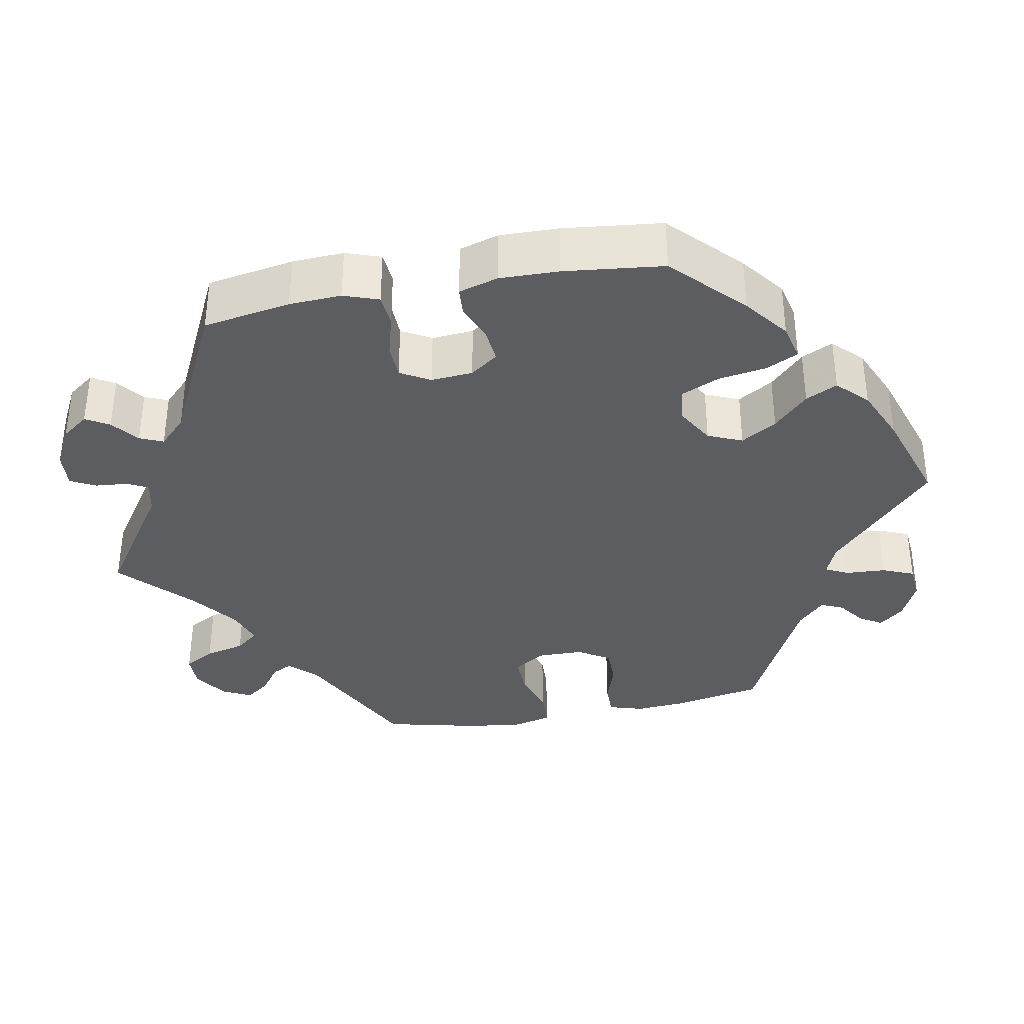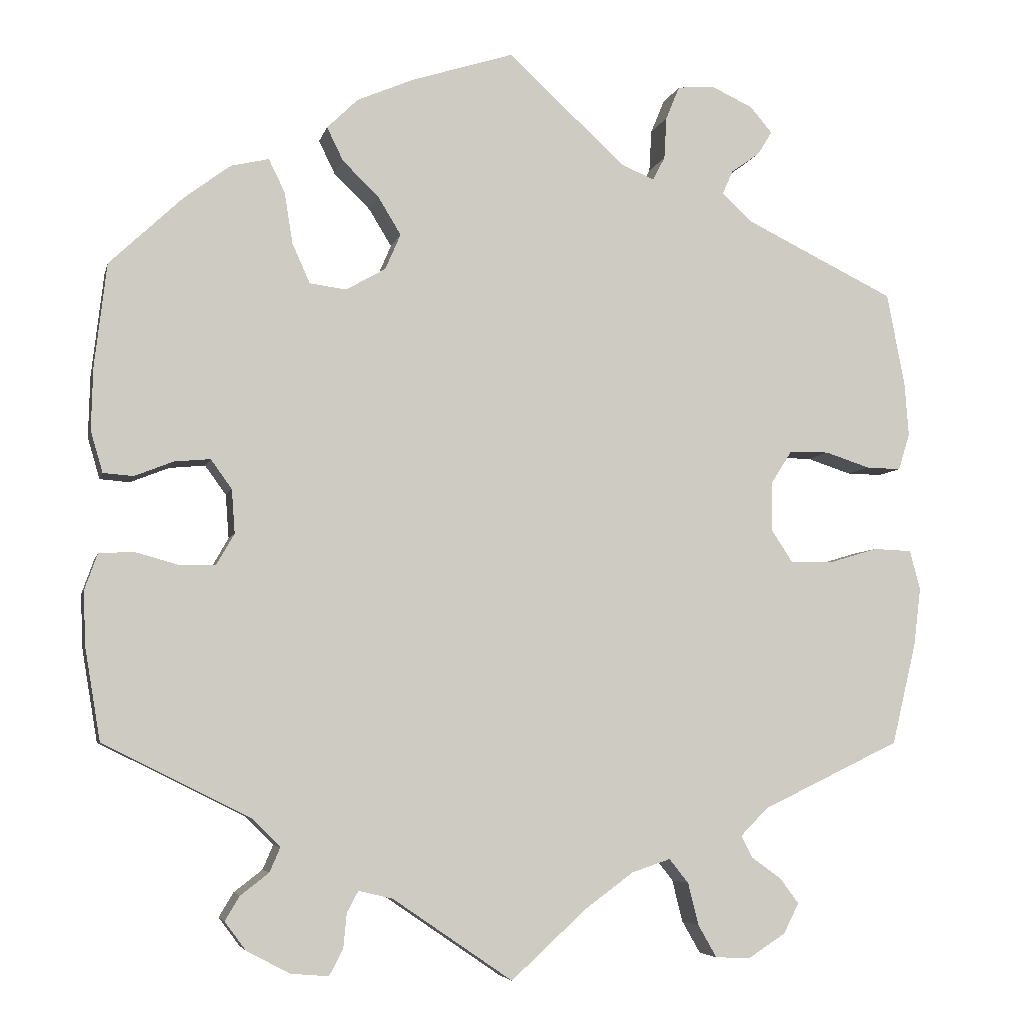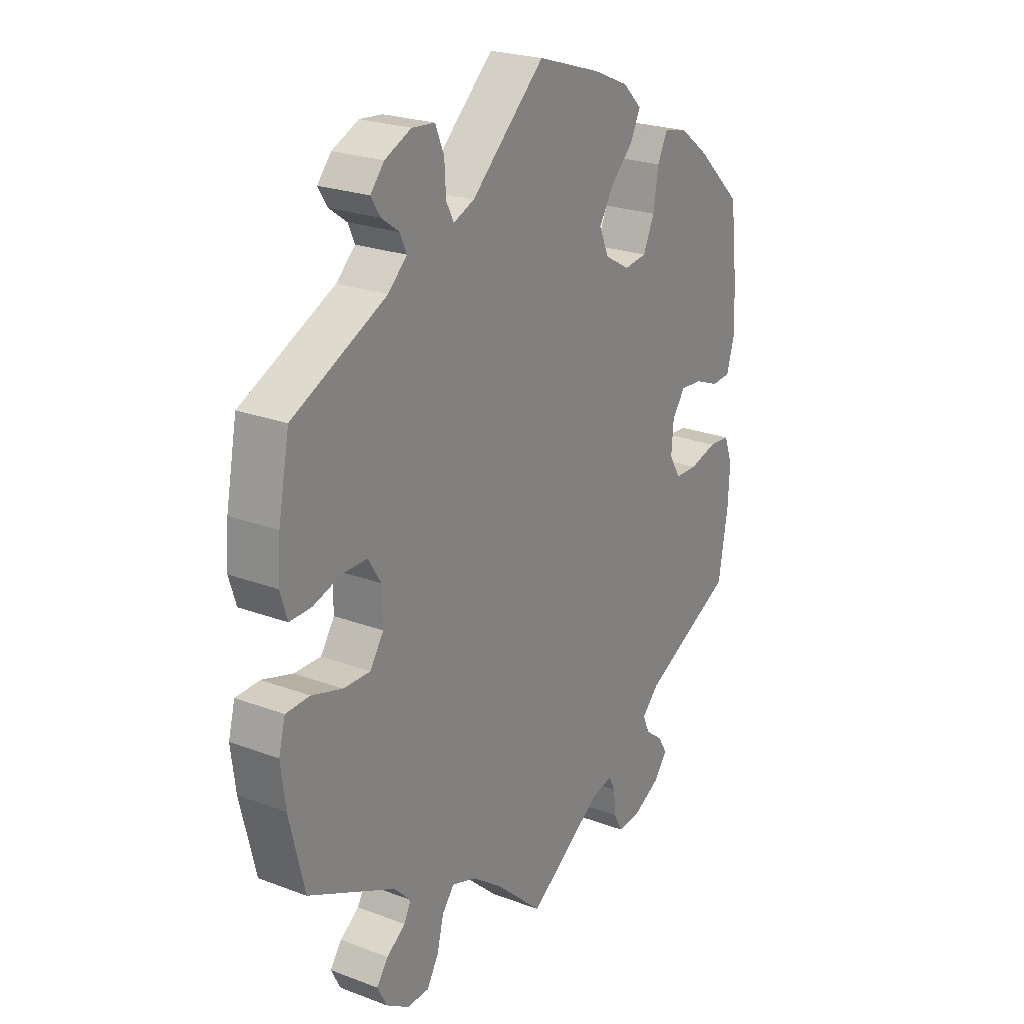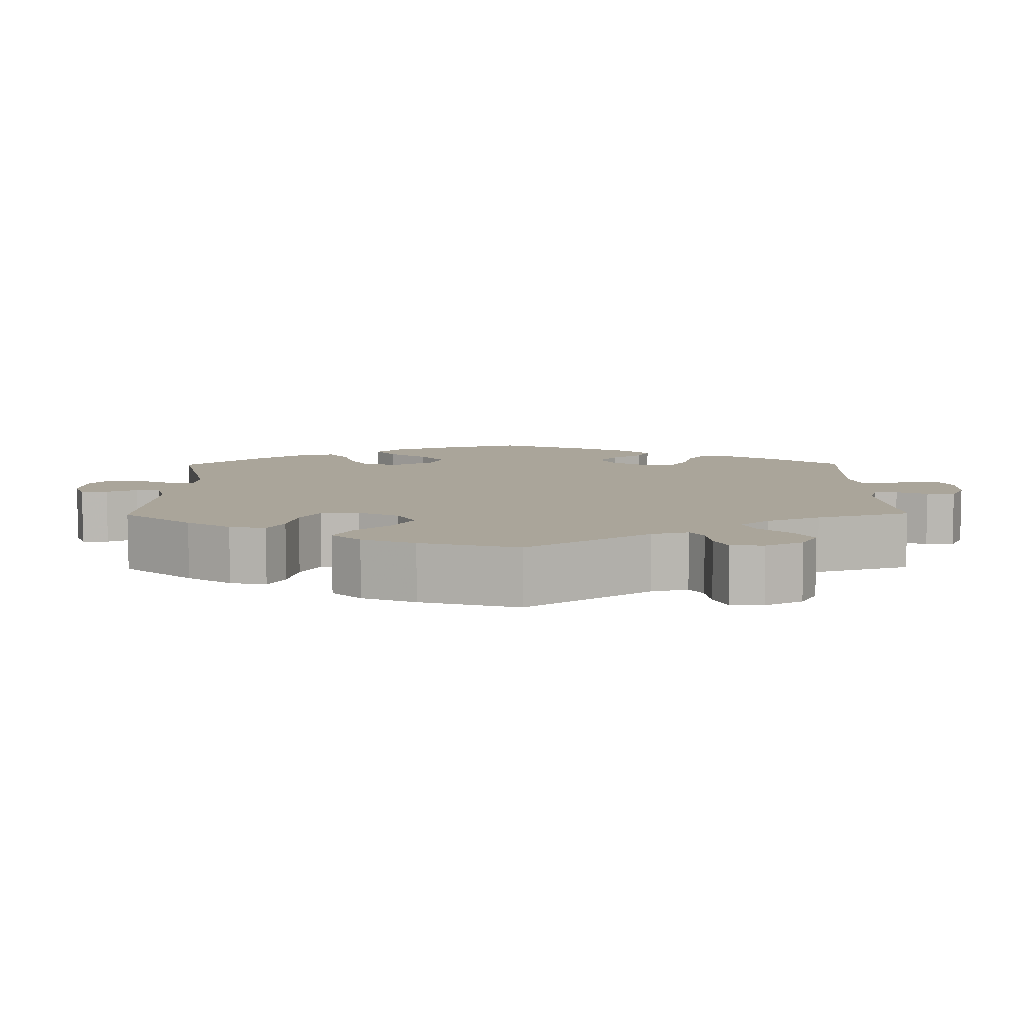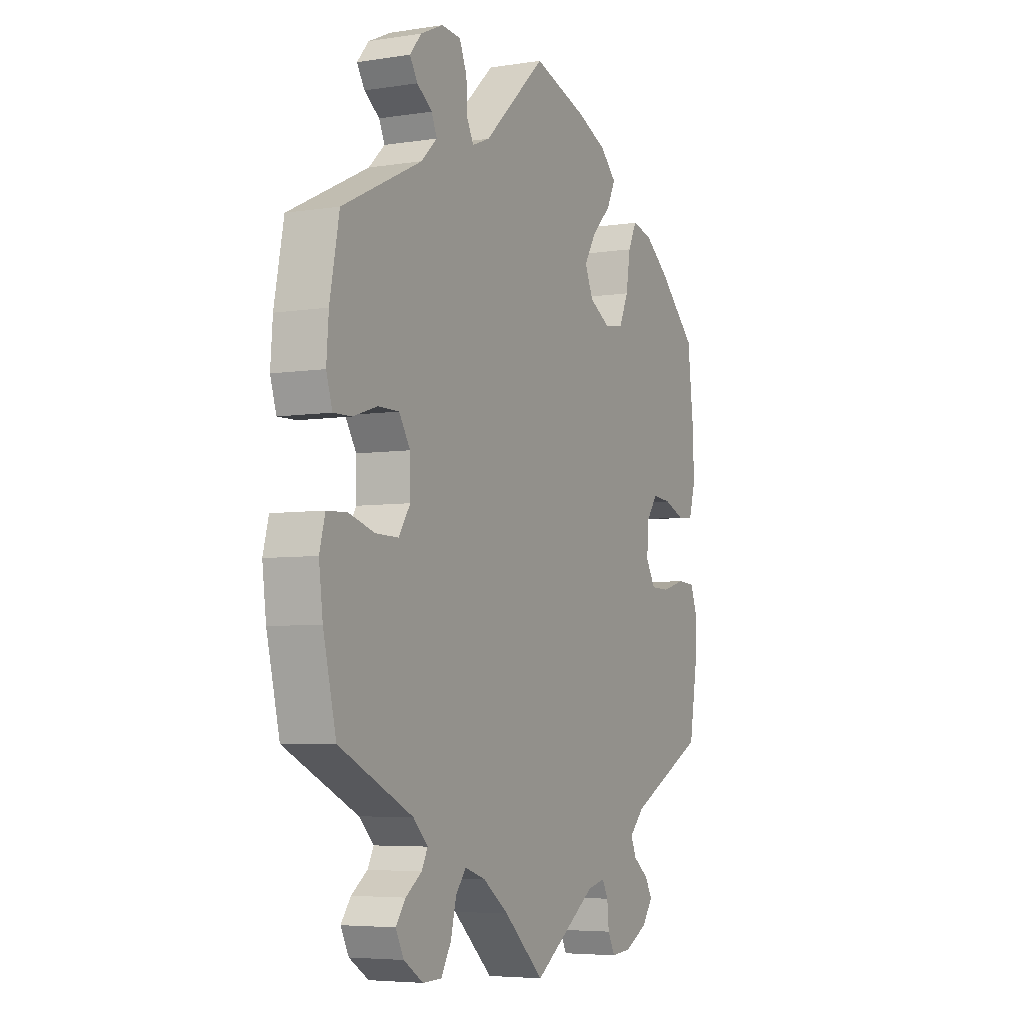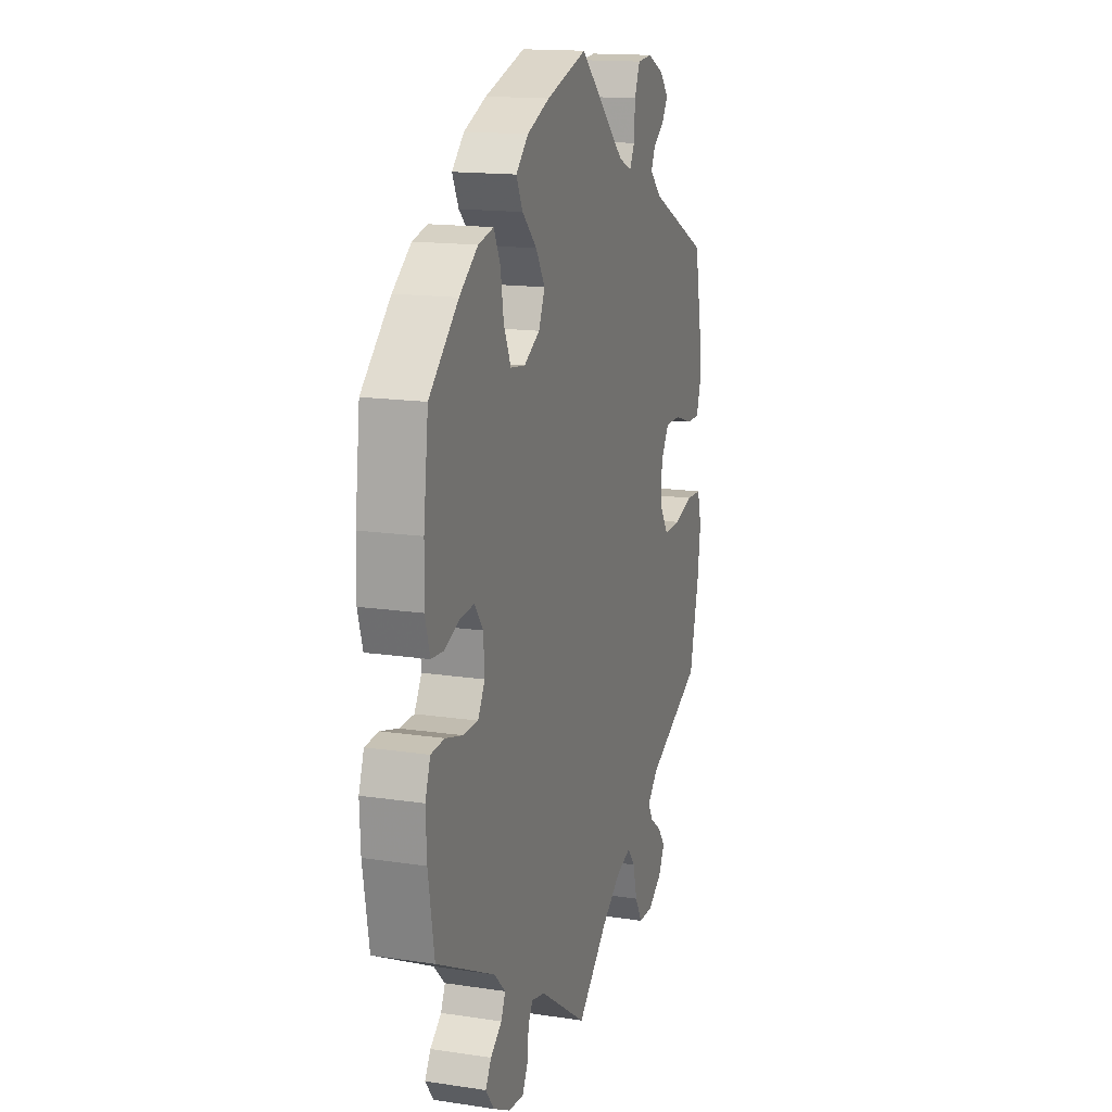
<metadata>
{"format":"obj","ext":"obj","renderer":"f3d","projection":"perspective","resolution":1024,"background":"white","views":[{"elev":-35.6,"azim":-79.1,"up":"+Y"},{"elev":-5.5,"azim":-12.7,"up":"+Z"},{"elev":23.4,"azim":122.4,"up":"+Z"},{"elev":7.6,"azim":119.2,"up":"+Y"},{"elev":-5.3,"azim":116.2,"up":"+Z"},{"elev":15.4,"azim":-72.3,"up":"+Z"}]}
</metadata>
<code>
v 0.329 0.07 -0.371
v 0.295 0.07 -0.405
v 0.309 0.07 -0.432
v 0.346 0.07 -0.459
v 0.369 0.07 -0.49
v 0.35 0.07 -0.527
v 0.305 0.07 -0.556
v 0.261 0.07 -0.555
v 0.238 0.07 -0.515
v 0.225 0.07 -0.463
v 0.201 0.07 -0.433
v 0.153 0.07 -0.449
v 0.093 0.07 -0.493
v 0 0.07 -0.578
v -0.148 0.07 -0.477
v -0.19 0.07 -0.467
v -0.204 0.07 -0.493
v -0.208 0.07 -0.536
v -0.225 0.07 -0.568
v -0.272 0.07 -0.564
v -0.325 0.07 -0.536
v -0.351 0.07 -0.501
v -0.333 0.07 -0.471
v -0.298 0.07 -0.444
v -0.285 0.07 -0.414
v -0.32 0.07 -0.379
v -0.501 0.07 -0.289
v -0.52 0.07 -0.176
v -0.523 0.07 -0.109
v -0.507 0.07 -0.064
v -0.465 0.07 -0.061
v -0.411 0.07 -0.076
v -0.366 0.07 -0.075
v -0.344 0.07 -0.037
v -0.348 0.07 0.017
v -0.374 0.07 0.053
v -0.418 0.07 0.049
v -0.466 0.07 0.03
v -0.503 0.07 0.033
v -0.518 0.07 0.084
v -0.516 0.07 0.16
v -0.501 0.07 0.288
v -0.411 0.07 0.373
v -0.354 0.07 0.416
v -0.307 0.07 0.427
v -0.287 0.07 0.386
v -0.277 0.07 0.323
v -0.255 0.07 0.274
v -0.21 0.07 0.268
v -0.161 0.07 0.296
v -0.142 0.07 0.34
v -0.17 0.07 0.386
v -0.215 0.07 0.43
v -0.235 0.07 0.471
v -0.197 0.07 0.508
v -0.127 0.07 0.538
v -0.001 0.07 0.578
v 0.144 0.07 0.444
v 0.185 0.07 0.427
v 0.2 0.07 0.456
v 0.203 0.07 0.508
v 0.22 0.07 0.549
v 0.265 0.07 0.553
v 0.317 0.07 0.529
v 0.344 0.07 0.497
v 0.326 0.07 0.468
v 0.291 0.07 0.443
v 0.278 0.07 0.414
v 0.315 0.07 0.379
v 0.5 0.07 0.289
v 0.522 0.07 0.175
v 0.527 0.07 0.108
v 0.513 0.07 0.063
v 0.47 0.07 0.064
v 0.415 0.07 0.082
v 0.366 0.07 0.082
v 0.34 0.07 0.041
v 0.339 0.07 -0.019
v 0.366 0.07 -0.06
v 0.419 0.07 -0.059
v 0.479 0.07 -0.041
v 0.526 0.07 -0.043
v 0.539 0.07 -0.092
v 0.53 0.07 -0.164
v 0.5 0.07 -0.289
v 0.329 0 -0.371
v 0.295 0 -0.405
v 0.309 0 -0.432
v 0.346 0 -0.459
v 0.369 0 -0.49
v 0.35 0 -0.527
v 0.305 0 -0.556
v 0.261 0 -0.555
v 0.238 0 -0.515
v 0.225 0 -0.463
v 0.201 0 -0.433
v 0.153 0 -0.449
v 0.093 0 -0.493
v 0 0 -0.578
v -0.148 0 -0.477
v -0.19 0 -0.467
v -0.204 0 -0.493
v -0.208 0 -0.536
v -0.225 0 -0.568
v -0.272 0 -0.564
v -0.325 0 -0.536
v -0.351 0 -0.501
v -0.333 0 -0.471
v -0.298 0 -0.444
v -0.285 0 -0.414
v -0.32 0 -0.379
v -0.501 0 -0.289
v -0.52 0 -0.176
v -0.523 0 -0.109
v -0.507 0 -0.064
v -0.465 0 -0.061
v -0.411 0 -0.076
v -0.366 0 -0.075
v -0.344 0 -0.037
v -0.348 0 0.017
v -0.374 0 0.053
v -0.418 0 0.049
v -0.466 0 0.03
v -0.503 0 0.033
v -0.518 0 0.084
v -0.516 0 0.16
v -0.501 0 0.288
v -0.411 0 0.373
v -0.354 0 0.416
v -0.307 0 0.427
v -0.287 0 0.386
v -0.277 0 0.323
v -0.255 0 0.274
v -0.21 0 0.268
v -0.161 0 0.296
v -0.142 0 0.34
v -0.17 0 0.386
v -0.215 0 0.43
v -0.235 0 0.471
v -0.197 0 0.508
v -0.127 0 0.538
v -0.001 0 0.578
v 0.144 0 0.444
v 0.185 0 0.427
v 0.2 0 0.456
v 0.203 0 0.508
v 0.22 0 0.549
v 0.265 0 0.553
v 0.317 0 0.529
v 0.344 0 0.497
v 0.326 0 0.468
v 0.291 0 0.443
v 0.278 0 0.414
v 0.315 0 0.379
v 0.5 0 0.289
v 0.522 0 0.175
v 0.527 0 0.108
v 0.513 0 0.063
v 0.47 0 0.064
v 0.415 0 0.082
v 0.366 0 0.082
v 0.34 0 0.041
v 0.339 0 -0.019
v 0.366 0 -0.06
v 0.419 0 -0.059
v 0.479 0 -0.041
v 0.526 0 -0.043
v 0.539 0 -0.092
v 0.53 0 -0.164
v 0.5 0 -0.289
f 84 85 1
f 83 84 1 2
f 80 81 82 83
f 79 80 83 2
f 78 79 2
f 77 78 2
f 72 73 74 75
f 72 75 76
f 69 70 71 72
f 68 69 72 76
f 64 65 66 67
f 64 67 68
f 63 64 68
f 60 61 62 63
f 59 60 63 68
f 55 56 57 58
f 55 58 59
f 52 53 54 55
f 51 52 55 59
f 50 51 59 68
f 44 45 46 47
f 44 47 48
f 43 44 48
f 42 43 48
f 41 42 48 49
f 37 38 39 40
f 36 37 40 41
f 29 30 31 32
f 29 32 33
f 26 27 28 29
f 25 26 29 33
f 21 22 23 24
f 21 24 25
f 20 21 25
f 17 18 19 20
f 16 17 20 25
f 15 16 25 33
f 13 14 15 33
f 7 8 9 10
f 7 10 11
f 6 7 11
f 3 4 5 6
f 2 3 6 11
f 77 2 11
f 50 68 76 77
f 49 50 77 11
f 36 41 49
f 35 36 49 11
f 34 35 11 12
f 12 13 33 34
f 86 170 169
f 87 86 169 168
f 168 167 166 165
f 87 168 165 164
f 87 164 163
f 87 163 162
f 160 159 158 157
f 161 160 157
f 157 156 155 154
f 161 157 154 153
f 152 151 150 149
f 153 152 149
f 153 149 148
f 148 147 146 145
f 153 148 145 144
f 143 142 141 140
f 144 143 140
f 140 139 138 137
f 144 140 137 136
f 153 144 136 135
f 132 131 130 129
f 133 132 129
f 133 129 128
f 133 128 127
f 134 133 127 126
f 125 124 123 122
f 126 125 122 121
f 117 116 115 114
f 118 117 114
f 114 113 112 111
f 118 114 111 110
f 109 108 107 106
f 110 109 106
f 110 106 105
f 105 104 103 102
f 110 105 102 101
f 118 110 101 100
f 118 100 99 98
f 95 94 93 92
f 96 95 92
f 96 92 91
f 91 90 89 88
f 96 91 88 87
f 96 87 162
f 162 161 153 135
f 96 162 135 134
f 134 126 121
f 96 134 121 120
f 97 96 120 119
f 119 118 98 97
f 1 86 87 2
f 2 87 88 3
f 3 88 89 4
f 4 89 90 5
f 5 90 91 6
f 6 91 92 7
f 7 92 93 8
f 8 93 94 9
f 9 94 95 10
f 10 95 96 11
f 11 96 97 12
f 12 97 98 13
f 13 98 99 14
f 14 99 100 15
f 15 100 101 16
f 16 101 102 17
f 17 102 103 18
f 18 103 104 19
f 19 104 105 20
f 20 105 106 21
f 21 106 107 22
f 22 107 108 23
f 23 108 109 24
f 24 109 110 25
f 25 110 111 26
f 26 111 112 27
f 27 112 113 28
f 28 113 114 29
f 29 114 115 30
f 30 115 116 31
f 31 116 117 32
f 32 117 118 33
f 33 118 119 34
f 34 119 120 35
f 35 120 121 36
f 36 121 122 37
f 37 122 123 38
f 38 123 124 39
f 39 124 125 40
f 40 125 126 41
f 41 126 127 42
f 42 127 128 43
f 43 128 129 44
f 44 129 130 45
f 45 130 131 46
f 46 131 132 47
f 47 132 133 48
f 48 133 134 49
f 49 134 135 50
f 50 135 136 51
f 51 136 137 52
f 52 137 138 53
f 53 138 139 54
f 54 139 140 55
f 55 140 141 56
f 56 141 142 57
f 57 142 143 58
f 58 143 144 59
f 59 144 145 60
f 60 145 146 61
f 61 146 147 62
f 62 147 148 63
f 63 148 149 64
f 64 149 150 65
f 65 150 151 66
f 66 151 152 67
f 67 152 153 68
f 68 153 154 69
f 69 154 155 70
f 70 155 156 71
f 71 156 157 72
f 72 157 158 73
f 73 158 159 74
f 74 159 160 75
f 75 160 161 76
f 76 161 162 77
f 77 162 163 78
f 78 163 164 79
f 79 164 165 80
f 80 165 166 81
f 81 166 167 82
f 82 167 168 83
f 83 168 169 84
f 84 169 170 85
f 85 170 86 1

</code>
